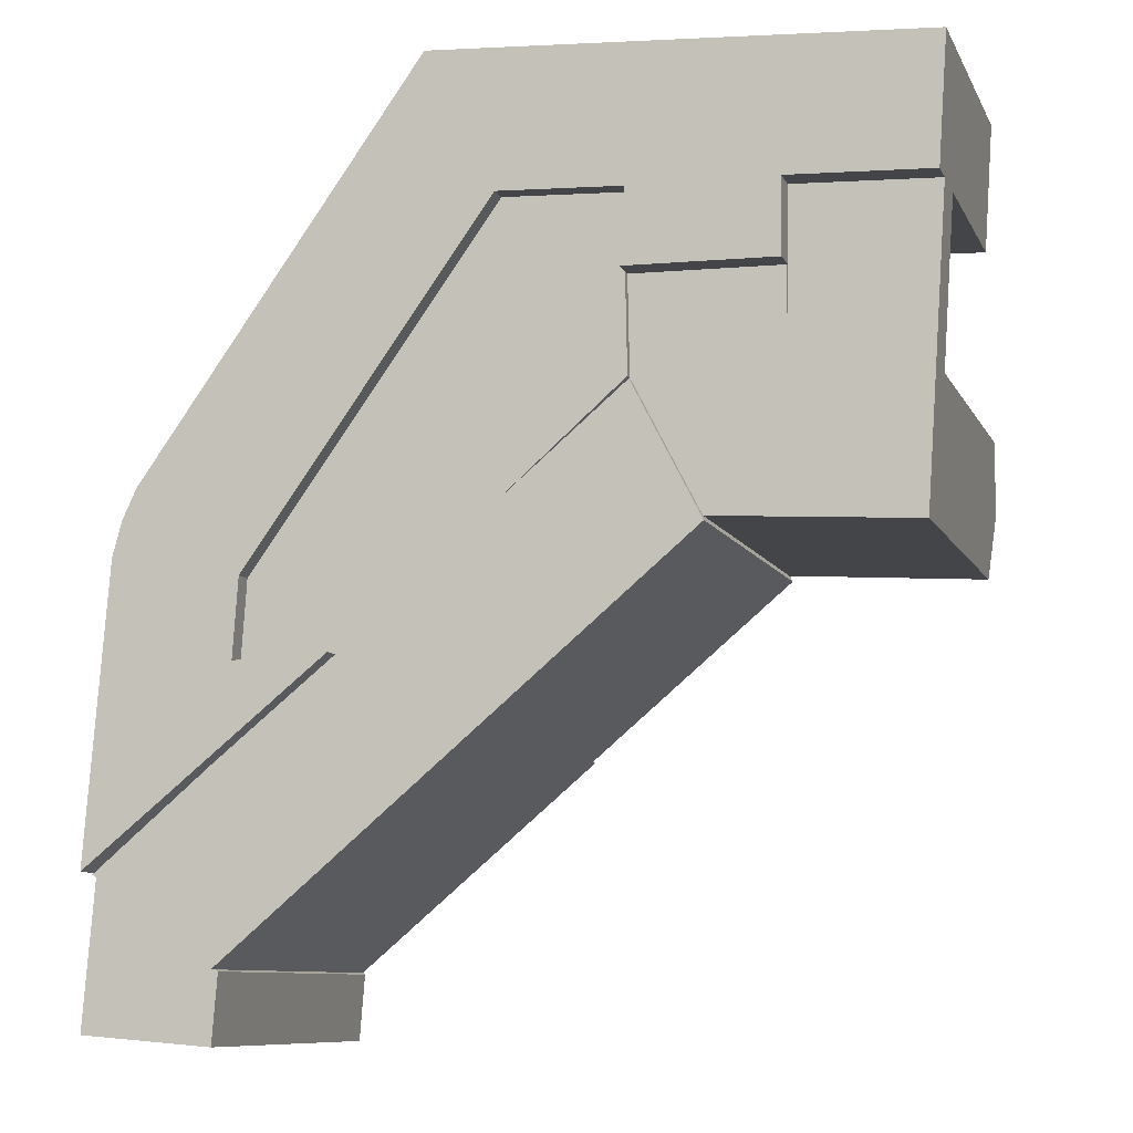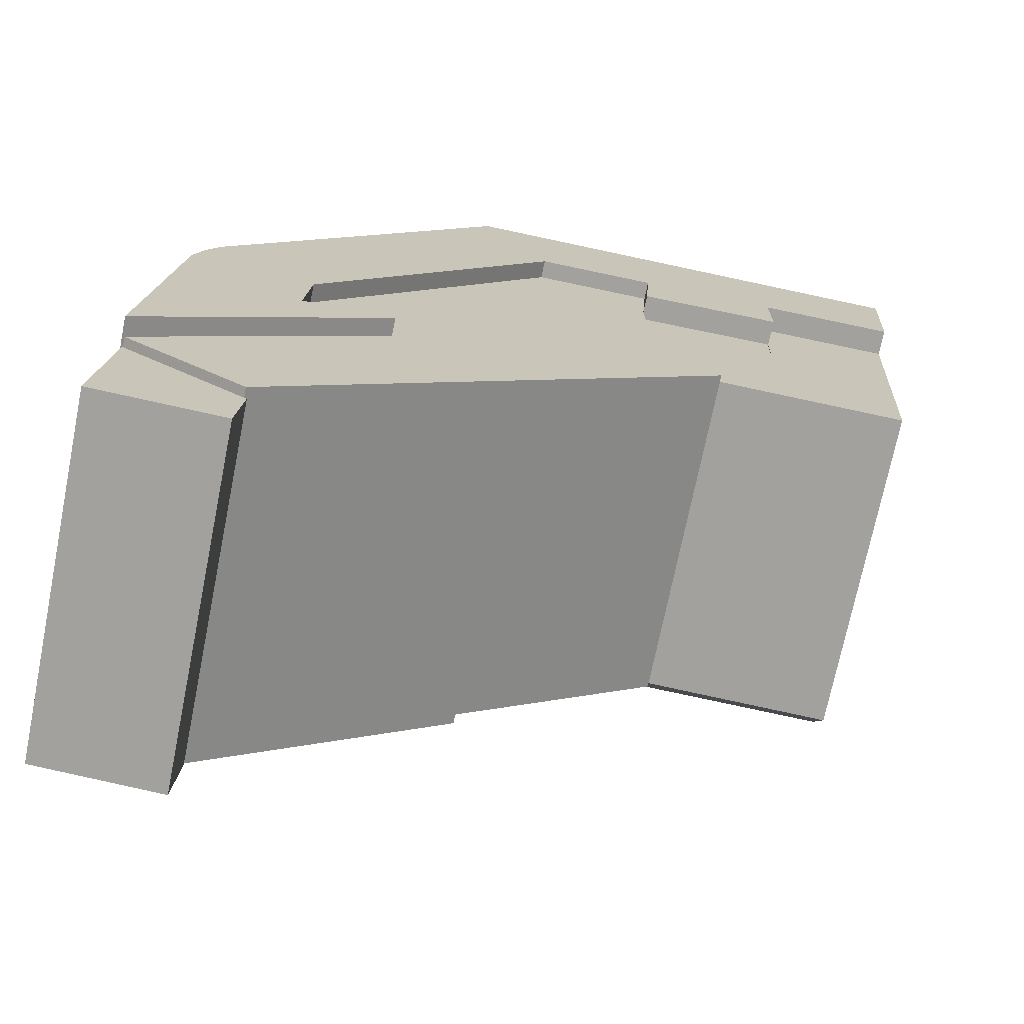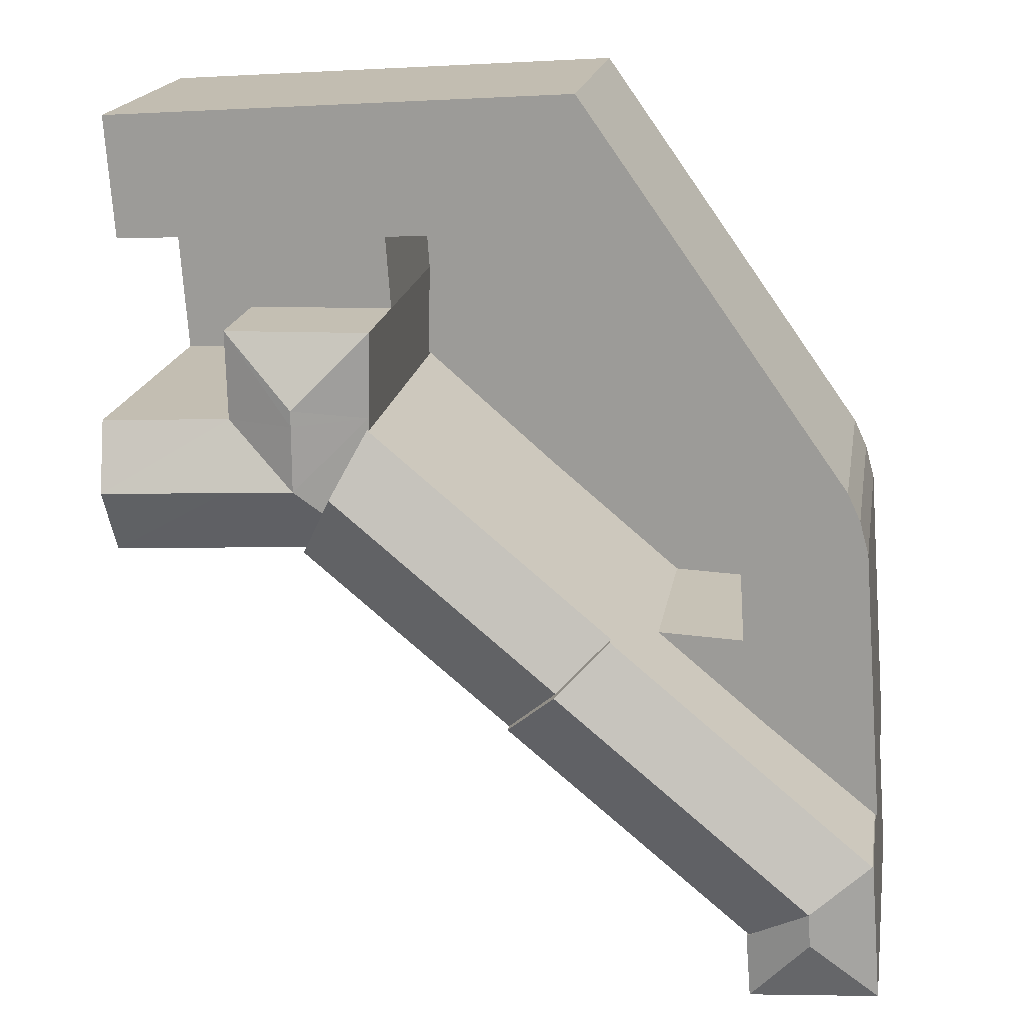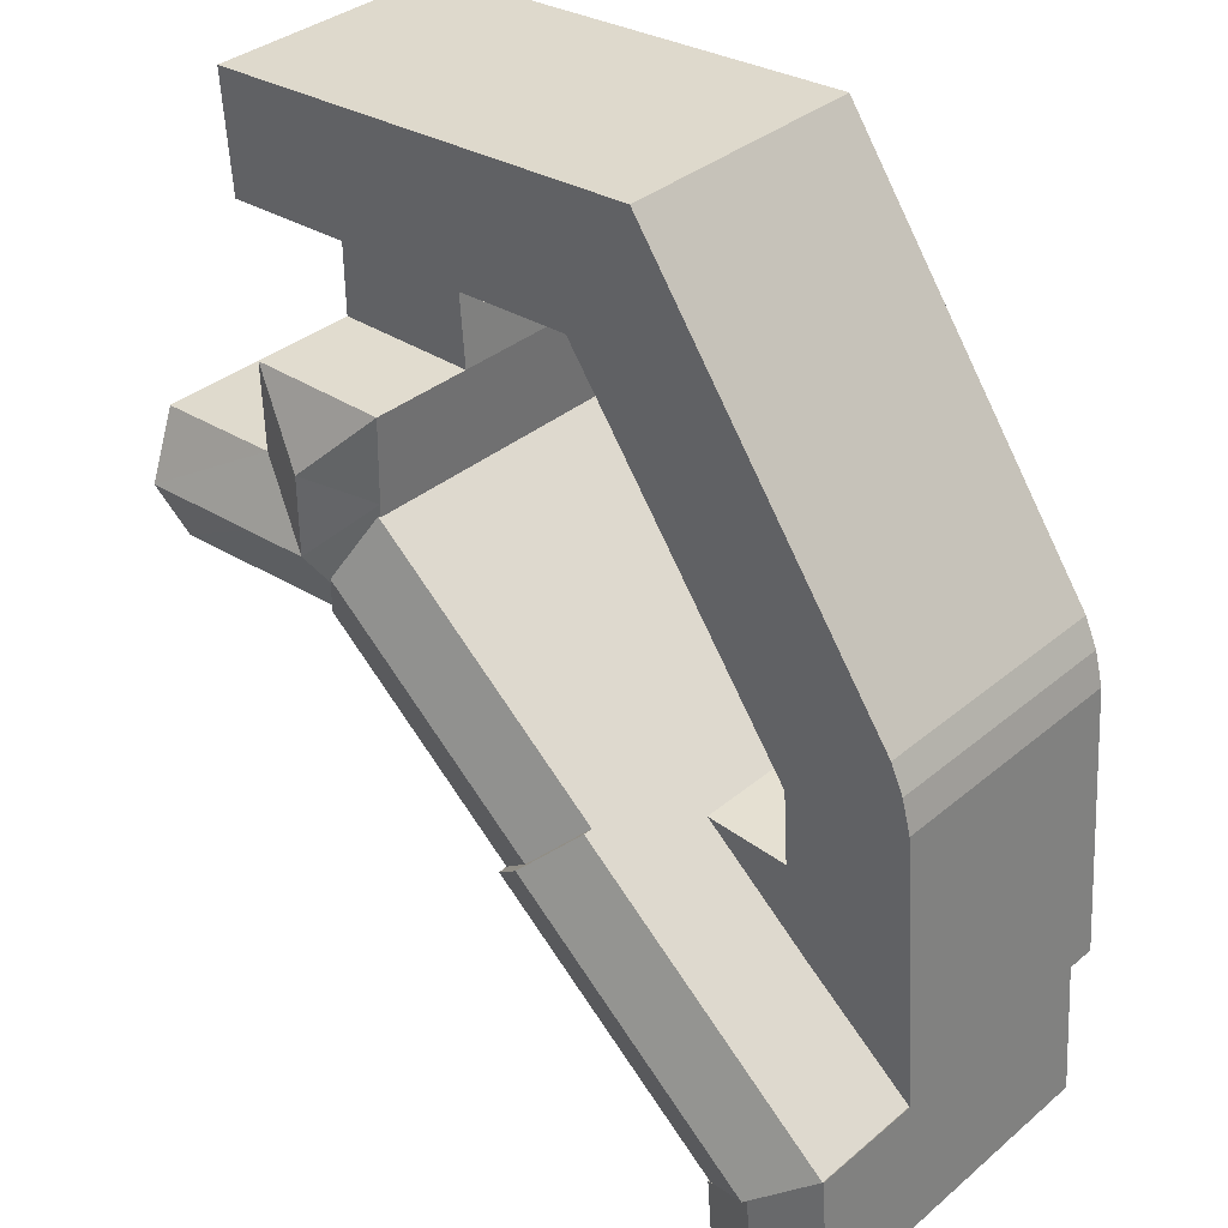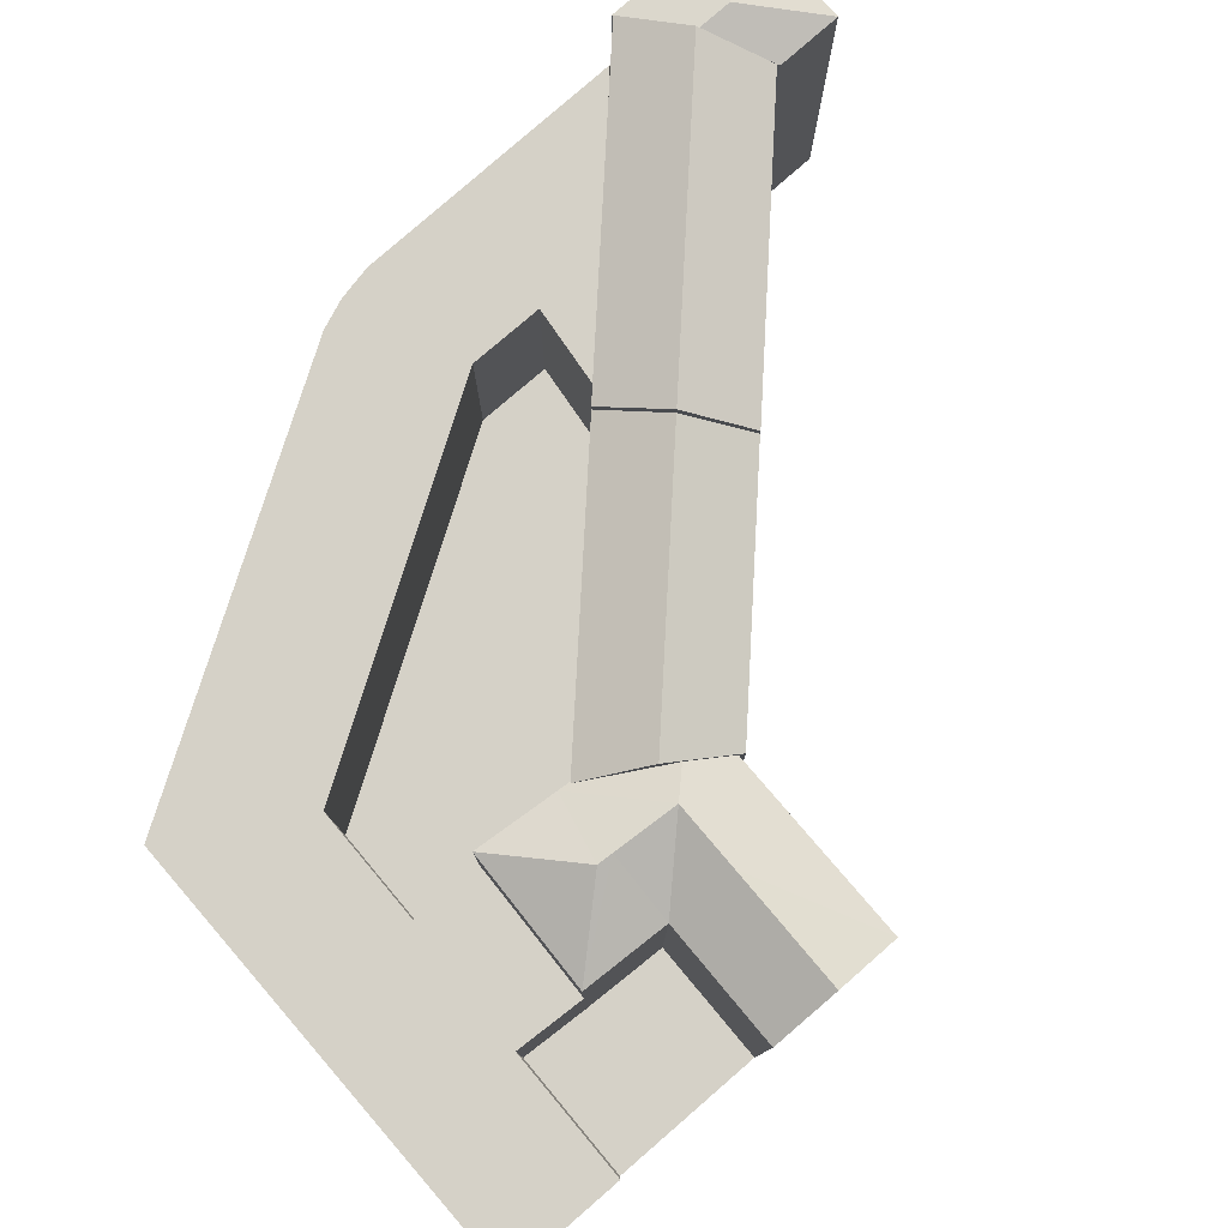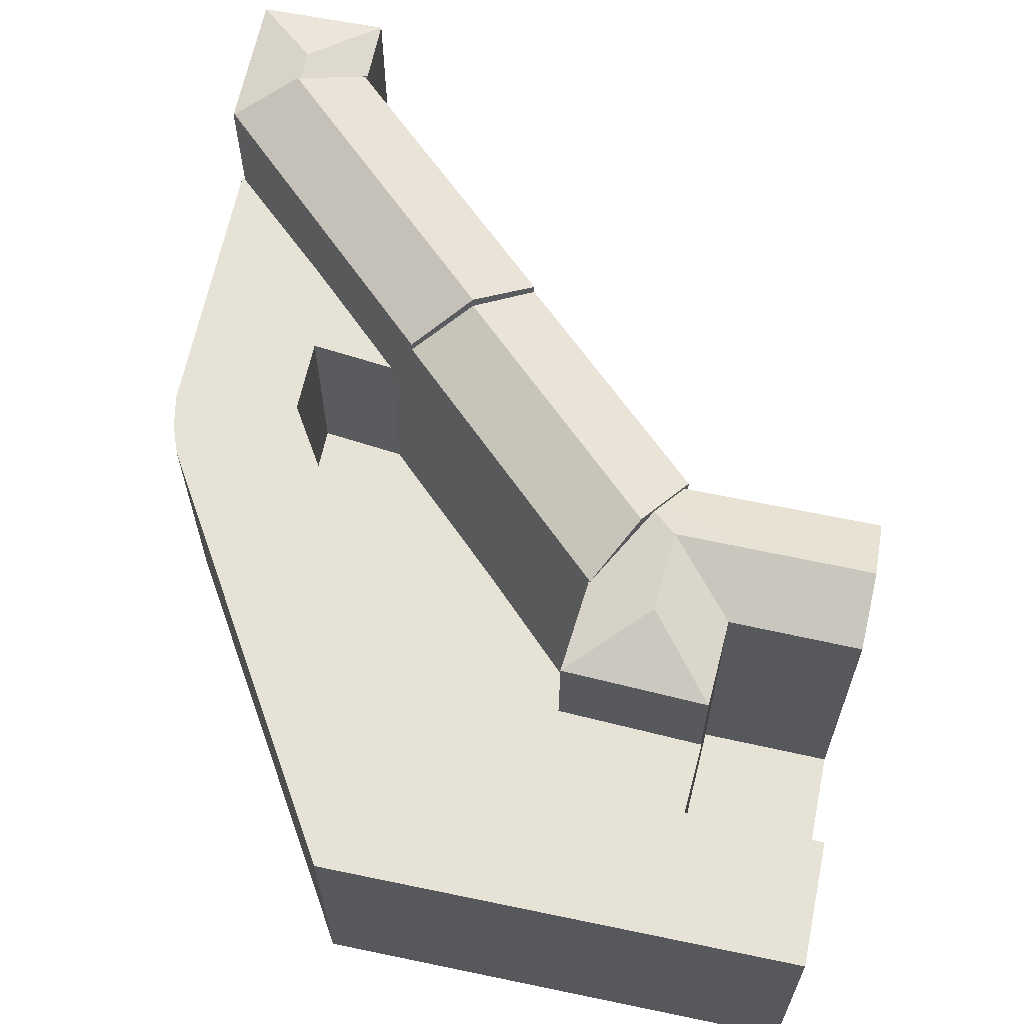
<metadata>
{"format":"obj","ext":"obj","renderer":"f3d","projection":"perspective","resolution":1024,"background":"white","views":[{"elev":-9.4,"azim":17.4,"up":"+Z"},{"elev":-71.9,"azim":-11.4,"up":"+Z"},{"elev":18.4,"azim":-170.6,"up":"+Z"},{"elev":35.6,"azim":-137.6,"up":"+Z"},{"elev":79.4,"azim":53.1,"up":"+Y"},{"elev":63.4,"azim":15.8,"up":"+Y"}]}
</metadata>
<code>
v  12.46 9.934e-16 -16.22
v  0.169 7.38e-18 -0.1205
v  -1.023 9.281e-16 -15.16
v  13.01 5.682e-16 -9.28
v  53.11 -0.16 45.4
v  67.99 -0.16 53.91
v  52.94 -0.16 54.31
v  67.79 -0.16 44.62
v  53.37 -0.16 31.65
v  67.48 -0.16 30.71
v  81.34 -0.16 43.9
v  80.38 -0.16 29.86
v  28.01 -1.02 23.03
v  12.76 -1.02 -9.095
v  38.62 -1.02 12.55
v  0.2676 -1.02 -0.1908
v  53.27 -1.02 44.17
v  60.22 -1.02 30.63
v  24.71 -0.95 19.85
v  15.63 -0.95 27.47
v  15.09 -0.95 19.44
v  40.86 -0.95 62.56
v  53.12 -0.95 44.46
v  52.94 -0.95 54.31
v  53.48 -0.95 61.89
v  68.07 -0.14 53.91
v  82.49 -0.14 60.74
v  68.16 -0.14 61.48
v  82.13 -0.14 55.47
v  81.33 -0.14 43.78
v  67.79 -0.14 44.51
v  82.97 -2.93 67.73
v  68.16 -2.93 61.48
v  82.49 -2.93 60.74
v  83.38 -2.93 73.71
v  78.01 -2.93 74.07
v  50.65 -2.93 75.94
v  53.48 -2.93 61.89
v  52.94 -2.93 54.31
v  40.86 -2.93 62.56
v  33.74 -2.93 77.09
v  15.63 -2.93 27.47
v  0 -2.93 -1.794e-16
v  2.363 -2.93 29.84
v  10.98 -2.93 45.18
v  4.786 -2.93 36.51
v  3.364 -2.93 33.47
v  15.09 -2.93 19.44
v  24.71 -2.93 19.85
v  68.07 -2.93 53.91
v  6.28 39.16 -8.648
v  12.46 36.79 -16.22
v  -1.022 36.79 -15.16
v  13.02 36.79 -9.281
v  6.592 39.16 -4.701
v  0.1698 36.79 -0.1217
v  60.45 38.76 46.67
v  52.94 35.6 54.31
v  67.99 35.6 53.91
v  53.11 35.6 45.4
v  60.45 38.76 45.01
v  67.79 35.6 44.62
v  60.44 38.76 38.09
v  53.37 35.6 31.64
v  67.64 38.76 37.67
v  67.49 35.6 30.71
v  80.38 35.6 29.86
v  80.86 38.76 36.88
v  81.34 35.6 43.9
v  6.512 39.98 -4.644
v  28.02 36.79 23.03
v  33.32 39.98 17.79
v  0.2684 36.79 -0.192
v  12.76 36.79 -9.097
v  38.62 36.79 12.55
v  60.23 35.79 30.63
v  33.32 38.76 17.79
v  56.75 38.76 37.4
v  38.62 35.79 12.55
v  28.02 35.79 23.03
v  53.27 35.79 44.17
v  24.71 4.346 19.85
v  52.94 4.346 54.31
v  53.12 4.346 44.46
v  15.09 4.346 19.44
v  53.48 4.346 61.89
v  40.86 4.346 62.56
v  15.63 4.346 27.47
v  68.07 4.413 53.91
v  81.33 4.413 43.78
v  67.79 4.413 44.51
v  68.16 4.413 61.48
v  82.49 4.413 60.74
v  82.13 4.413 55.47
v  82.97 24.83 67.73
v  78.02 24.83 74.07
v  83.38 24.83 73.71
v  82.49 24.83 60.74
v  50.65 24.83 75.93
v  68.16 24.83 61.48
v  68.07 24.83 53.91
v  53.48 24.83 61.88
v  52.94 24.83 54.31
v  0.0005921 24.83 -0.000877
v  15.09 24.83 19.44
v  24.71 24.83 19.85
v  4.787 24.83 36.51
v  3.364 24.83 33.47
v  2.364 24.83 29.84
v  33.74 24.83 77.08
v  40.86 24.83 62.56
v  10.98 24.83 45.18
v  15.63 24.83 27.47
v  32.27 39.35 18.83
g defaultobject
f 1 2 3
f 2 1 4
f 5 6 7
f 6 5 8
f 9 8 5
f 8 9 10
f 10 11 8
f 11 10 12
f 13 14 15
f 14 13 16
f 15 17 13
f 17 15 18
f 19 20 21
f 20 19 22
f 22 19 23
f 22 23 24
f 22 24 25
f 26 27 28
f 27 26 29
f 29 26 30
f 30 26 31
f 32 33 34
f 33 32 35
f 33 35 36
f 33 36 37
f 33 37 38
f 33 38 39
f 38 37 40
f 40 37 41
f 40 41 42
f 42 41 43
f 43 41 44
f 44 41 45
f 44 45 46
f 44 46 47
f 48 43 49
f 43 48 42
f 39 50 33
f 51 52 53
f 54 51 55
f 51 54 52
f 55 53 56
f 53 55 51
f 57 58 59
f 60 57 61
f 57 60 58
f 61 59 62
f 59 61 57
f 61 62 63
f 63 60 61
f 60 63 64
f 64 65 66
f 65 64 63
f 63 62 65
f 67 65 68
f 65 67 66
f 68 62 69
f 62 68 65
f 70 71 72
f 71 70 73
f 74 72 75
f 72 74 70
f 76 77 78
f 77 76 79
f 78 80 81
f 80 78 77
f 82 83 84
f 83 82 85
f 83 85 86
f 86 85 87
f 87 85 88
f 89 90 91
f 90 89 92
f 90 92 93
f 90 93 94
f 95 96 97
f 96 95 98
f 96 98 99
f 99 98 100
f 99 100 101
f 99 101 102
f 102 101 103
f 104 105 106
f 105 104 107
f 107 104 108
f 108 104 109
f 102 110 99
f 110 102 111
f 110 111 112
f 112 111 113
f 112 113 107
f 107 113 105
f 49 105 48
f 105 49 106
f 43 106 49
f 106 43 104
f 109 43 44
f 43 109 104
f 108 44 47
f 44 108 109
f 107 47 46
f 47 107 108
f 112 46 45
f 46 112 107
f 110 45 41
f 45 110 112
f 37 110 41
f 110 37 99
f 36 99 37
f 99 36 96
f 35 96 36
f 96 35 97
f 32 97 35
f 97 32 95
f 34 95 32
f 95 34 98
f 53 1 3
f 1 53 52
f 1 54 4
f 54 1 52
f 54 2 4
f 2 54 56
f 56 54 55
f 56 3 2
f 3 56 53
f 6 58 7
f 58 6 59
f 58 5 7
f 5 58 60
f 8 59 6
f 59 8 62
f 60 9 5
f 9 60 64
f 64 10 9
f 10 64 66
f 66 12 10
f 12 66 67
f 67 11 12
f 11 67 69
f 69 67 68
f 11 62 8
f 62 11 69
f 77 80 114
f 71 114 80
f 75 114 79
f 114 75 72
f 71 16 13
f 16 71 73
f 73 14 16
f 14 73 74
f 74 73 70
f 14 75 15
f 75 14 74
f 15 76 18
f 76 15 79
f 76 17 18
f 17 76 81
f 81 76 78
f 81 13 17
f 13 81 80
f 85 19 21
f 19 85 82
f 88 21 20
f 21 88 85
f 87 20 22
f 20 87 88
f 25 87 22
f 87 25 86
f 24 86 25
f 86 24 83
f 23 83 24
f 83 23 84
f 19 84 23
f 84 19 82
f 92 26 28
f 26 92 89
f 27 92 28
f 92 27 93
f 29 93 27
f 93 29 94
f 30 94 29
f 94 30 90
f 91 30 31
f 30 91 90
f 89 31 26
f 31 89 91
f 100 34 33
f 34 100 98
f 50 100 33
f 100 50 101
f 103 50 39
f 50 103 101
f 102 39 38
f 39 102 103
f 111 38 40
f 38 111 102
f 42 111 40
f 111 42 113
f 48 113 42
f 113 48 105

</code>
